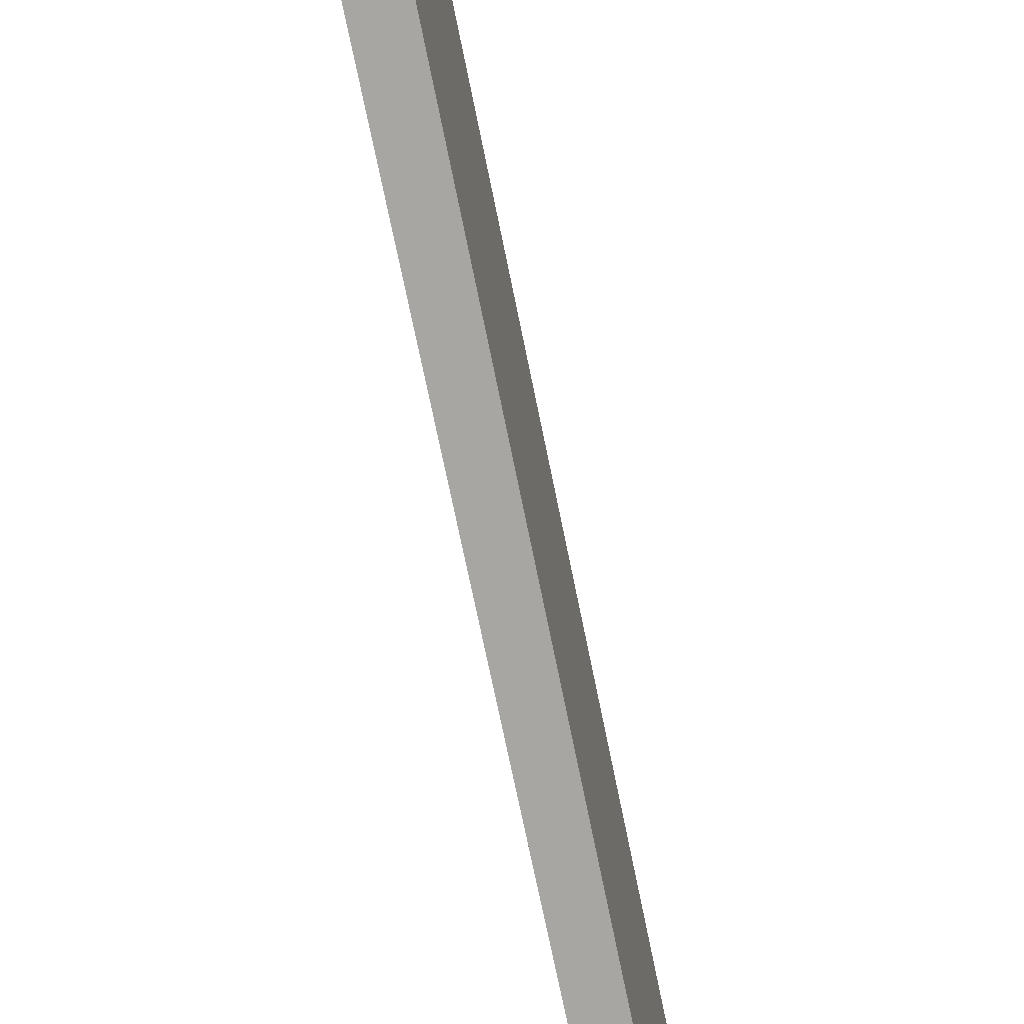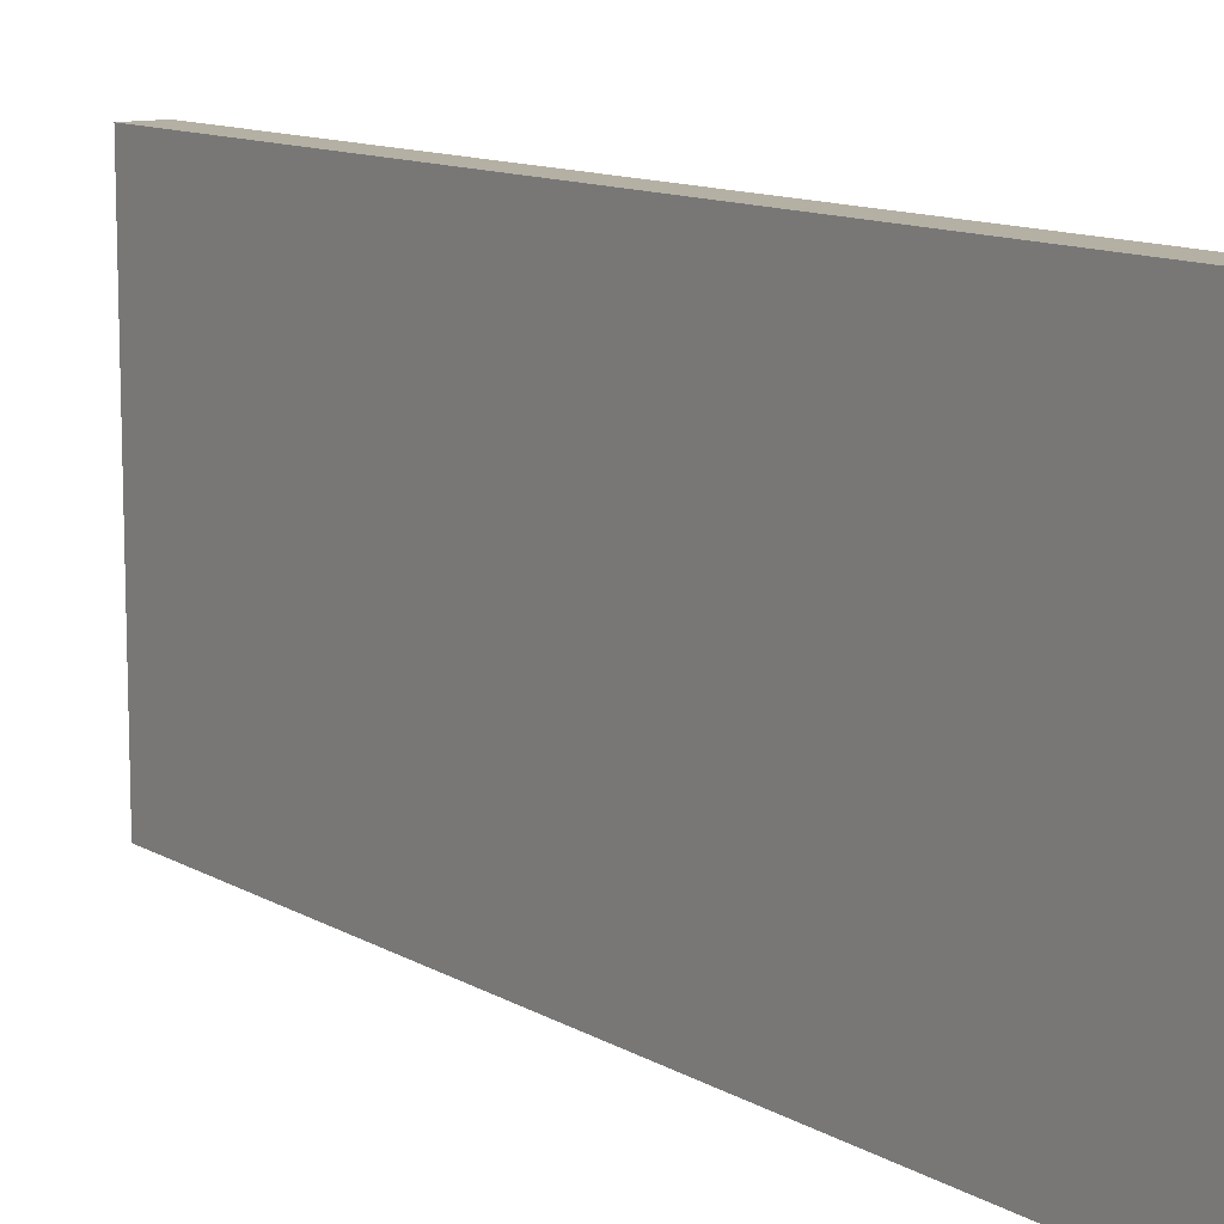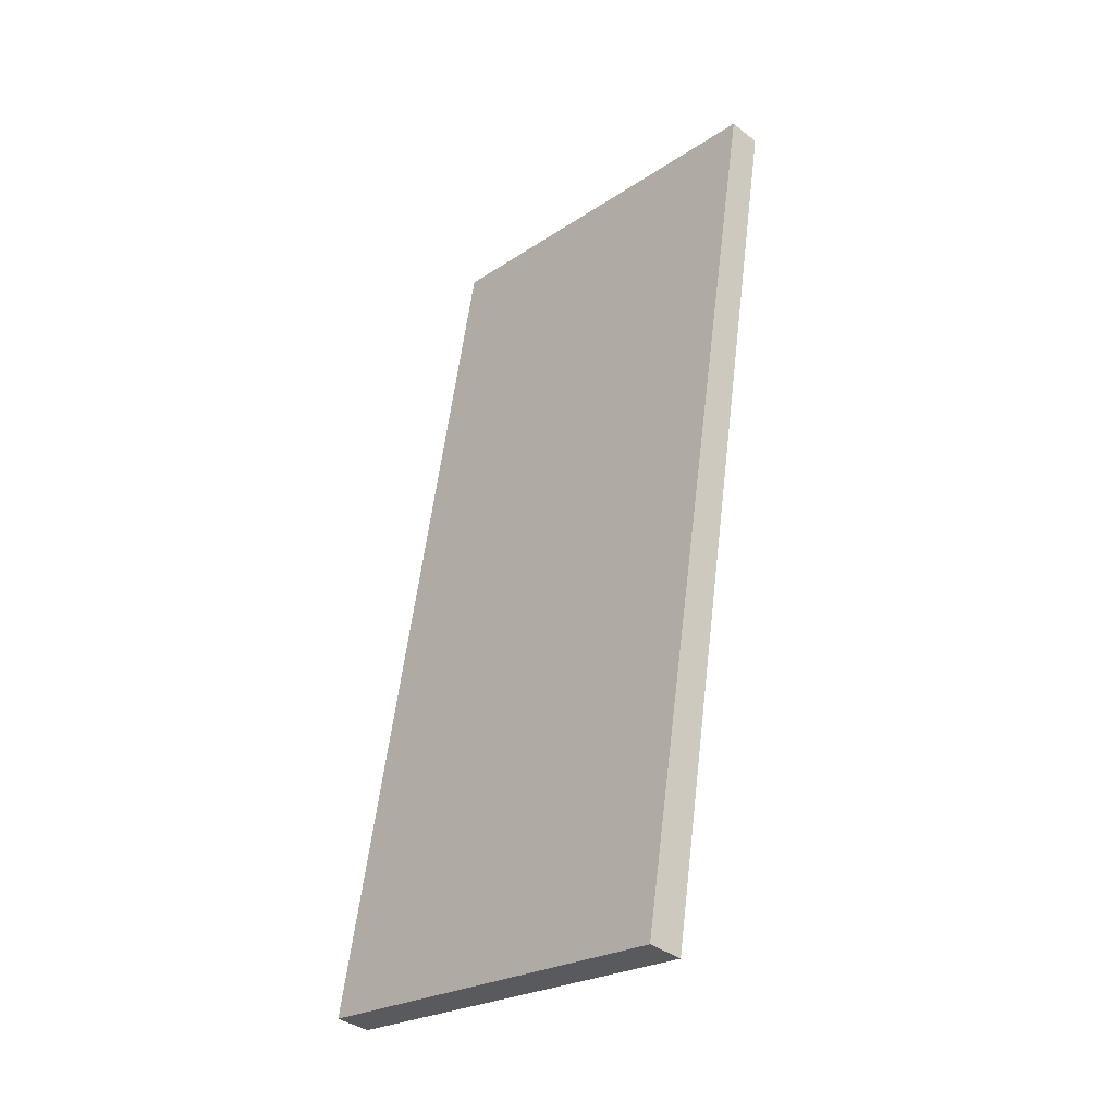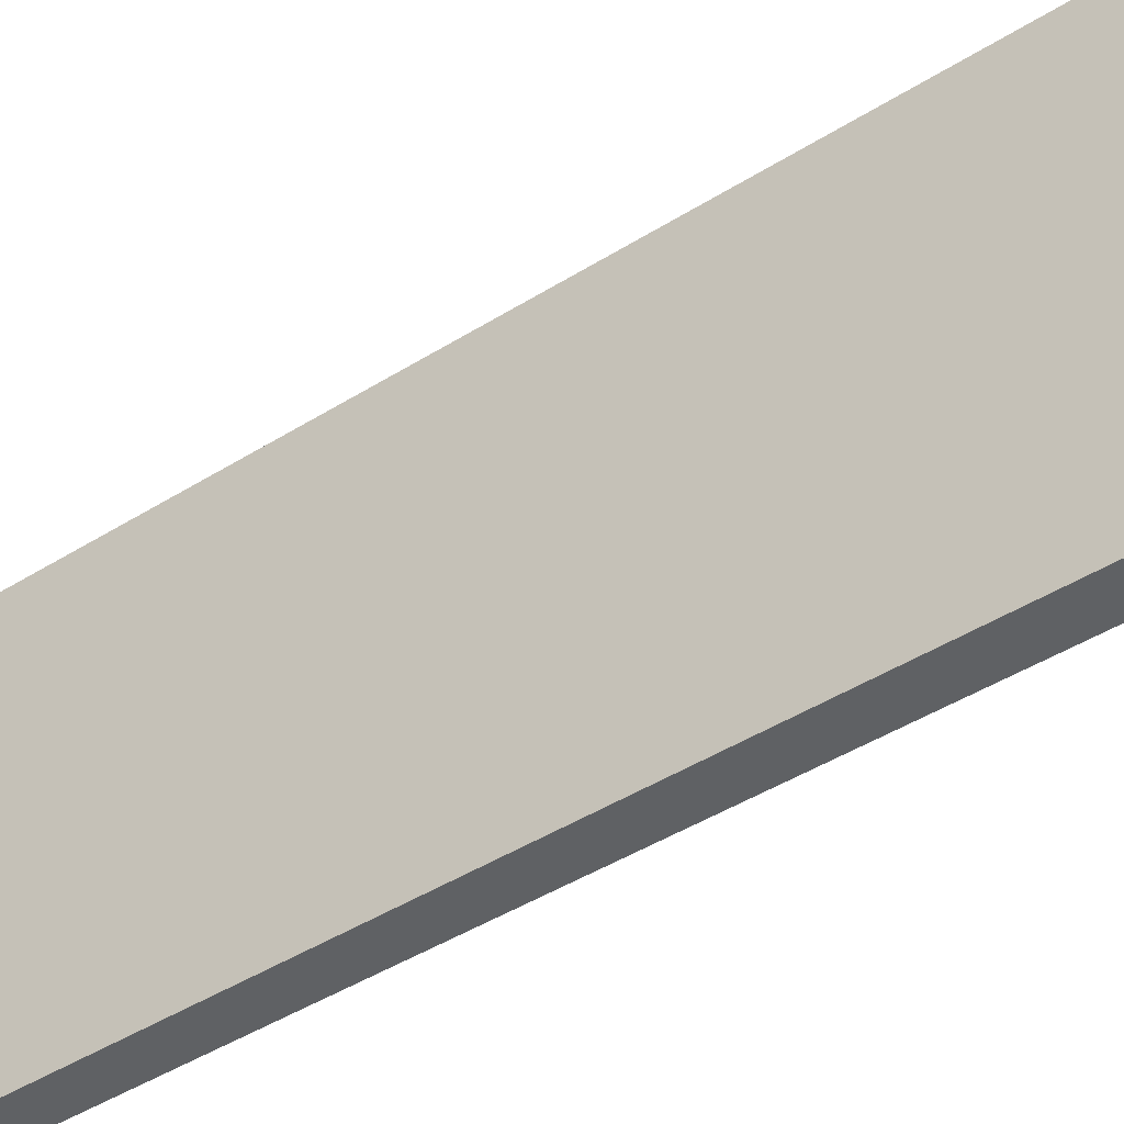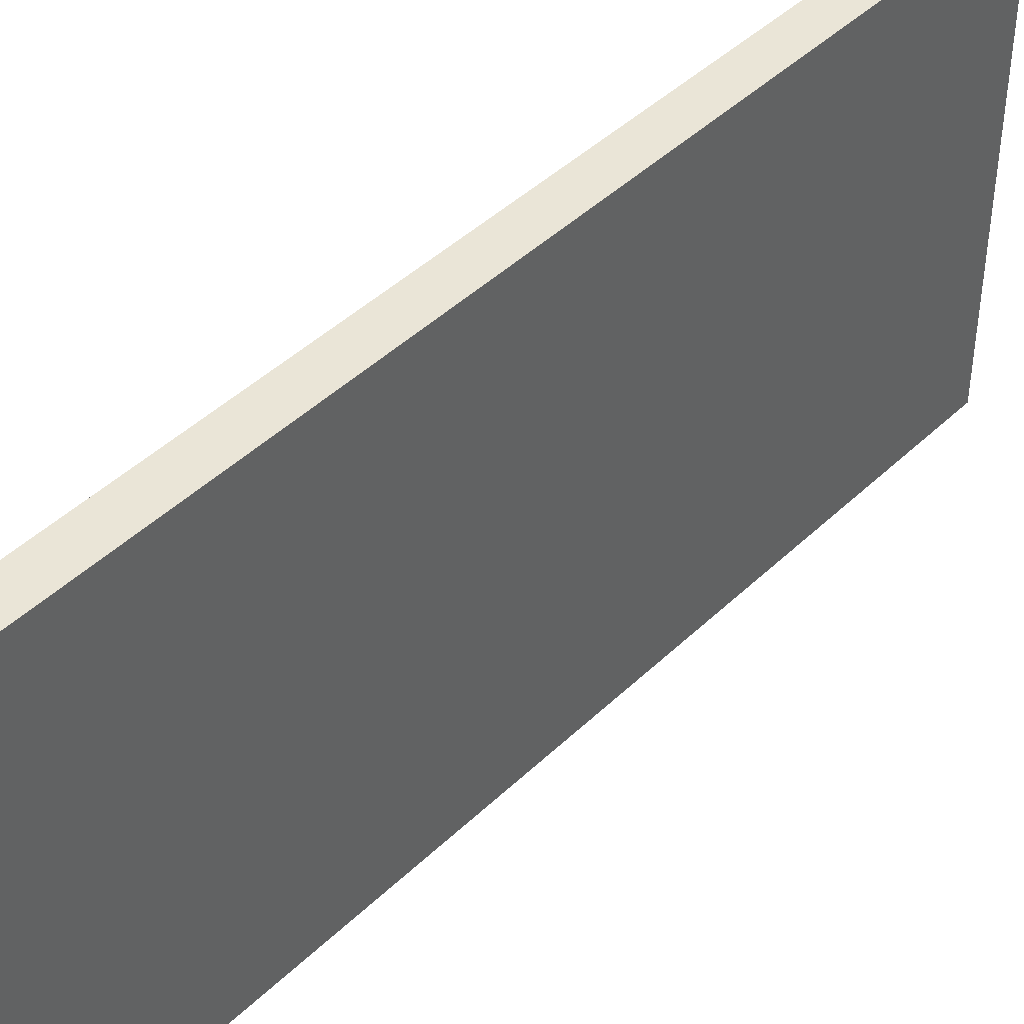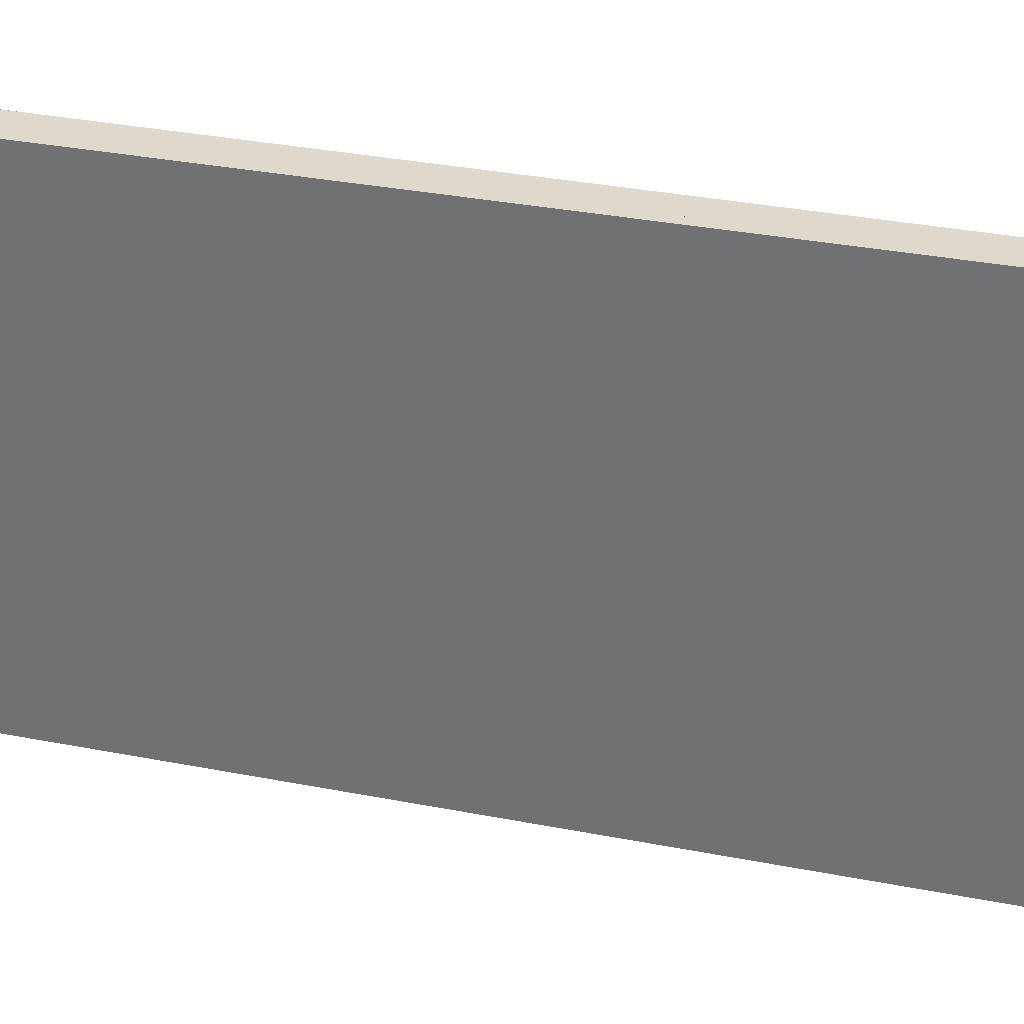
<metadata>
{"format":"obj","ext":"obj","renderer":"f3d","projection":"perspective","resolution":1024,"background":"white","views":[{"elev":-74.2,"azim":-177.8,"up":"+Y"},{"elev":11.4,"azim":-45.3,"up":"+Y"},{"elev":-24.5,"azim":137.1,"up":"+Z"},{"elev":-46.6,"azim":115.8,"up":"+Y"},{"elev":44.1,"azim":-147.5,"up":"+Y"},{"elev":31.9,"azim":-83.8,"up":"+Y"}]}
</metadata>
<code>
v  0.116 17.87 0.019
v  6.32 17.87 -38.16
v  0 17.87 1.094e-15
v  6.543 17.87 -38.12
v  1.425 17.87 0.234
v  7.846 17.87 -37.89
v  0 0 0
v  1.425 -1.433e-17 0.234
v  0.116 -1.163e-18 0.019
v  7.846 2.32e-15 -37.89
v  6.32 2.336e-15 -38.16
v  6.543 2.334e-15 -38.12
v  5.098 1.855e-15 -30.3
v  5.163 17.87 -30.71
v  5.098 17.87 -30.3
v  5.163 1.881e-15 -30.71
v  5.221 17.87 -30.28
v  5.846 17.87 -30.18
v  5.221 1.854e-15 -30.28
v  5.846 1.848e-15 -30.18
v  5.912 1.873e-15 -30.6
v  5.912 17.87 -30.6
v  5.292 17.87 -30.7
v  5.292 1.88e-15 -30.7
v  3.997 17.87 -23.01
v  4.634 1.403e-15 -22.91
v  4.634 17.87 -22.91
v  3.876 17.87 -23.03
v  3.997 1.409e-15 -23.01
v  3.876 1.41e-15 -23.03
v  3.799 1.385e-15 -22.63
v  3.799 17.87 -22.63
v  3.929 17.87 -22.61
v  4.571 17.87 -22.51
v  3.929 1.384e-15 -22.61
v  4.571 1.378e-15 -22.51
v  2.036 4.618e-16 -7.541
v  1.966 17.87 -7.096
v  2.036 17.87 -7.541
v  1.966 4.345e-16 -7.096
v  1.407 17.87 -7.64
v  1.281 17.87 -7.66
v  1.407 4.678e-16 -7.64
v  1.281 4.69e-16 -7.66
v  1.209 4.418e-16 -7.215
v  1.209 17.87 -7.215
v  1.332 17.87 -7.196
v  1.332 4.406e-16 -7.196
v  3.336 9.316e-16 -15.21
v  3.265 17.87 -14.79
v  3.336 17.87 -15.21
v  3.265 9.056e-16 -14.79
v  2.701 17.87 -15.32
v  2.571 17.87 -15.34
v  2.701 9.381e-16 -15.32
v  2.571 9.394e-16 -15.34
v  2.504 9.133e-16 -14.92
v  2.504 17.87 -14.92
v  2.629 17.87 -14.89
v  2.629 9.121e-16 -14.89
g defaultobject
f 1 2 3
f 2 1 4
f 4 1 5
f 4 5 6
f 7 1 3
f 1 7 5
f 5 7 8
f 8 7 9
f 8 6 5
f 6 8 10
f 10 4 6
f 4 10 2
f 2 10 11
f 11 10 12
f 11 3 2
f 3 11 7
f 13 14 15
f 14 13 16
f 17 13 15
f 13 17 18
f 13 18 19
f 19 18 20
f 21 18 22
f 18 21 20
f 16 23 14
f 23 16 22
f 22 16 21
f 21 16 24
f 25 26 27
f 26 25 28
f 26 28 29
f 29 28 30
f 31 28 32
f 28 31 30
f 33 31 32
f 31 33 34
f 31 34 35
f 35 34 36
f 26 34 27
f 34 26 36
f 37 38 39
f 38 37 40
f 41 37 39
f 37 41 42
f 37 42 43
f 43 42 44
f 45 42 46
f 42 45 44
f 40 47 38
f 47 40 46
f 46 40 45
f 45 40 48
f 49 50 51
f 50 49 52
f 53 49 51
f 49 53 54
f 49 54 55
f 55 54 56
f 57 54 58
f 54 57 56
f 52 59 50
f 59 52 58
f 58 52 57
f 57 52 60
f 12 7 11
f 7 12 10
f 7 10 9
f 9 10 8

</code>
